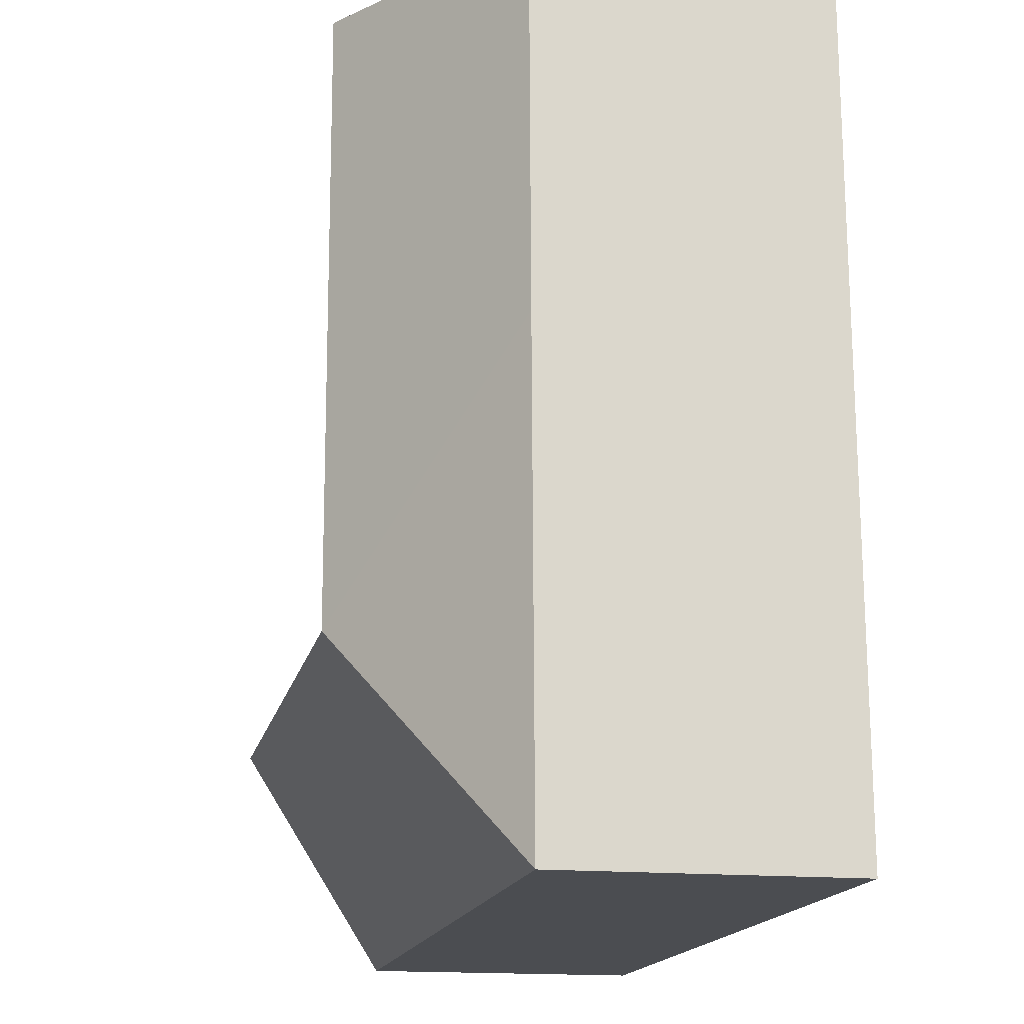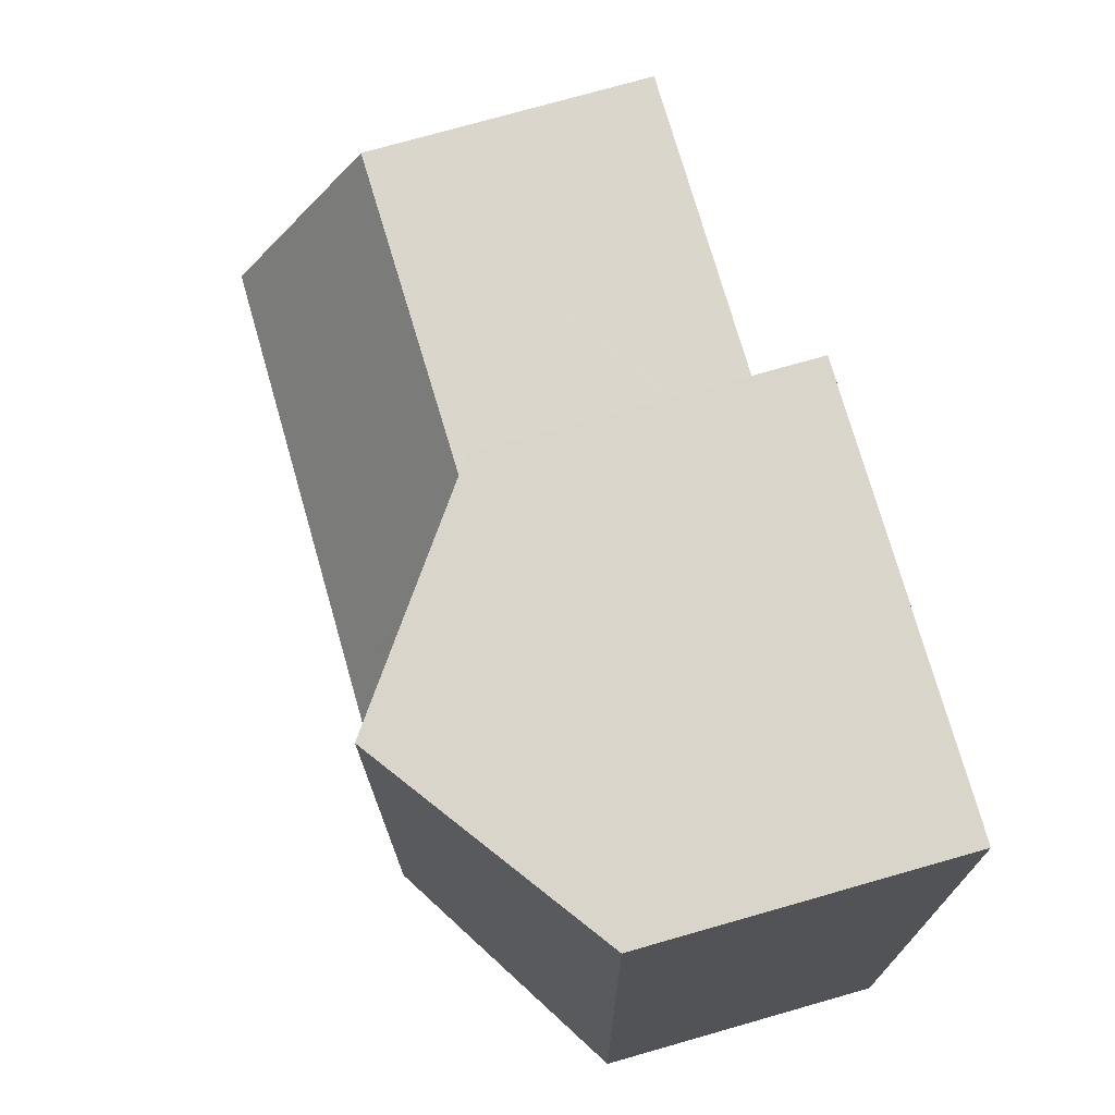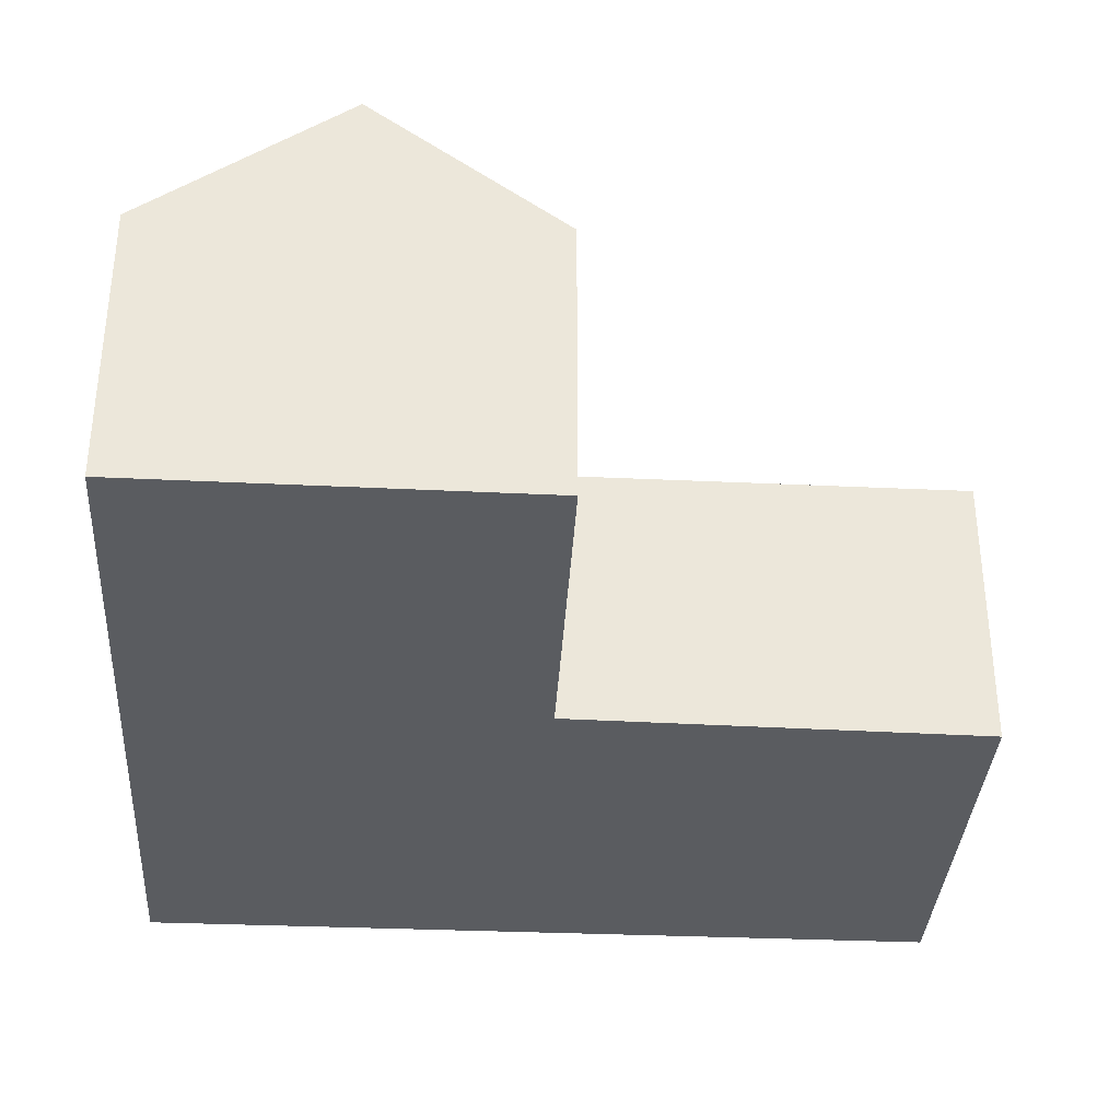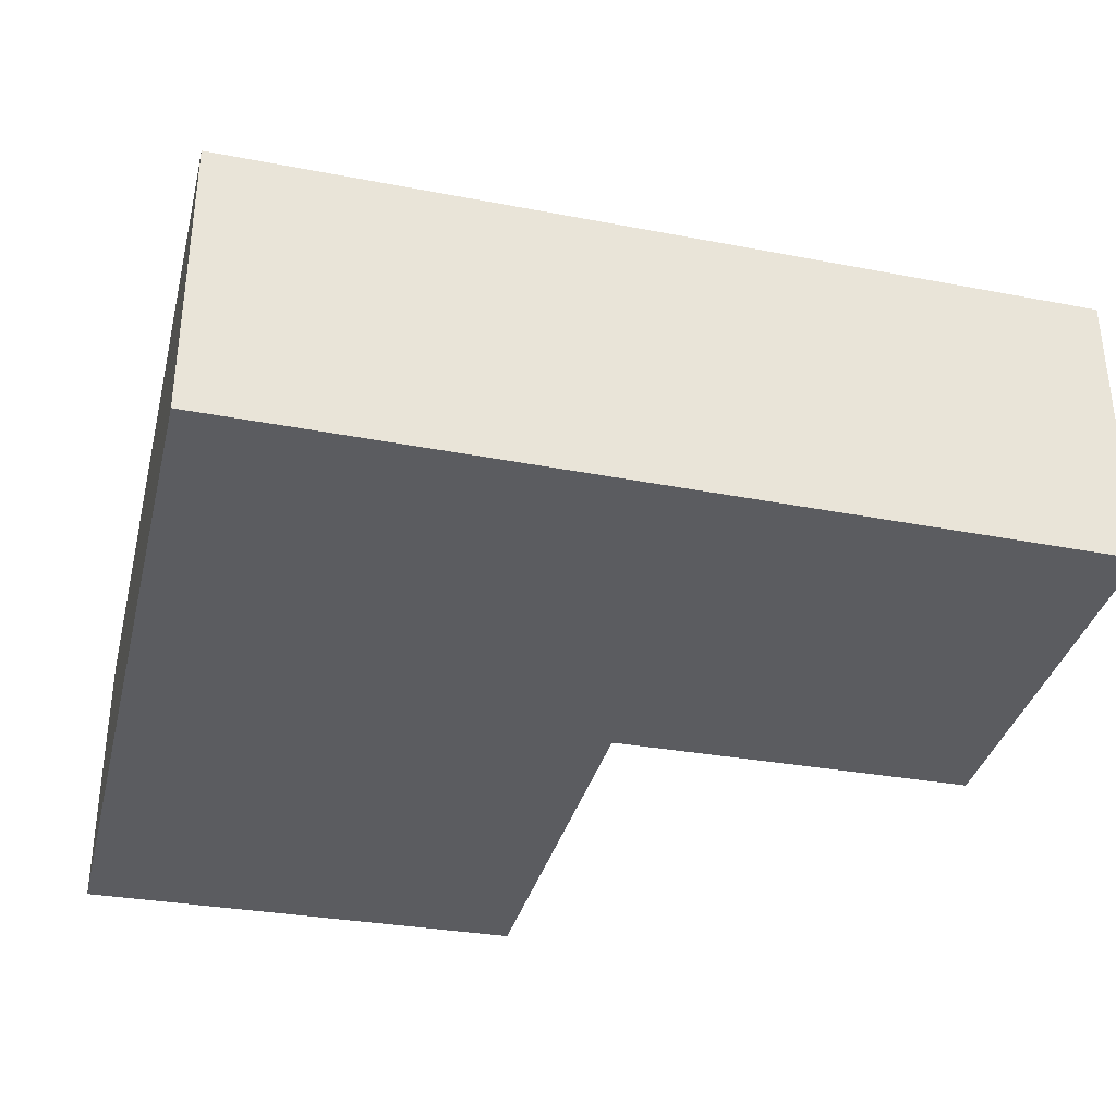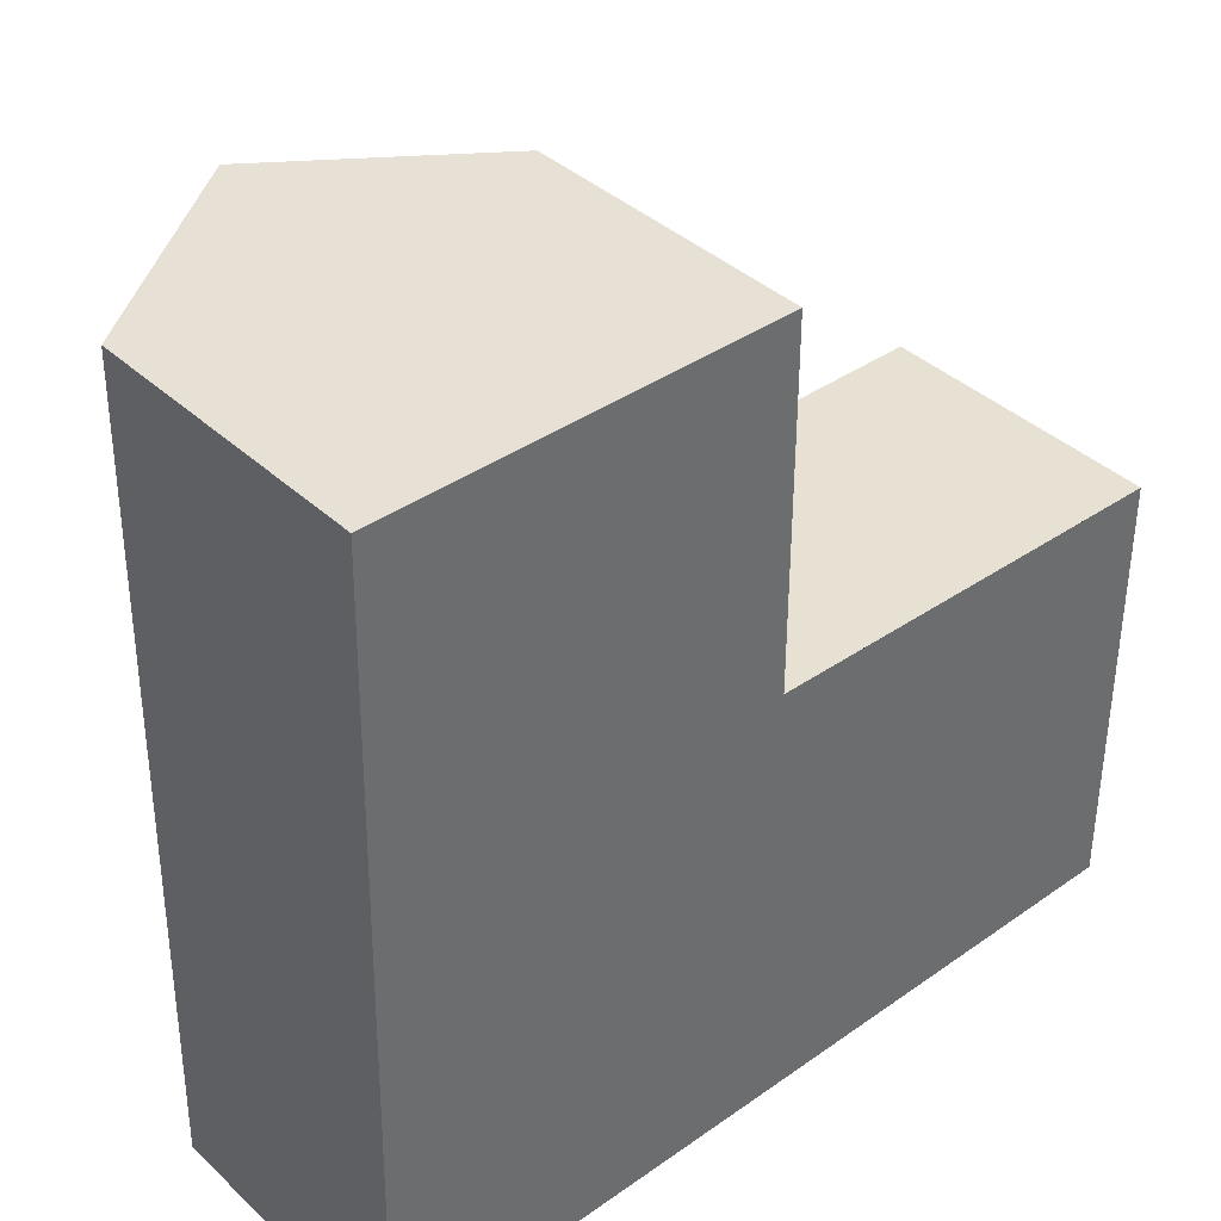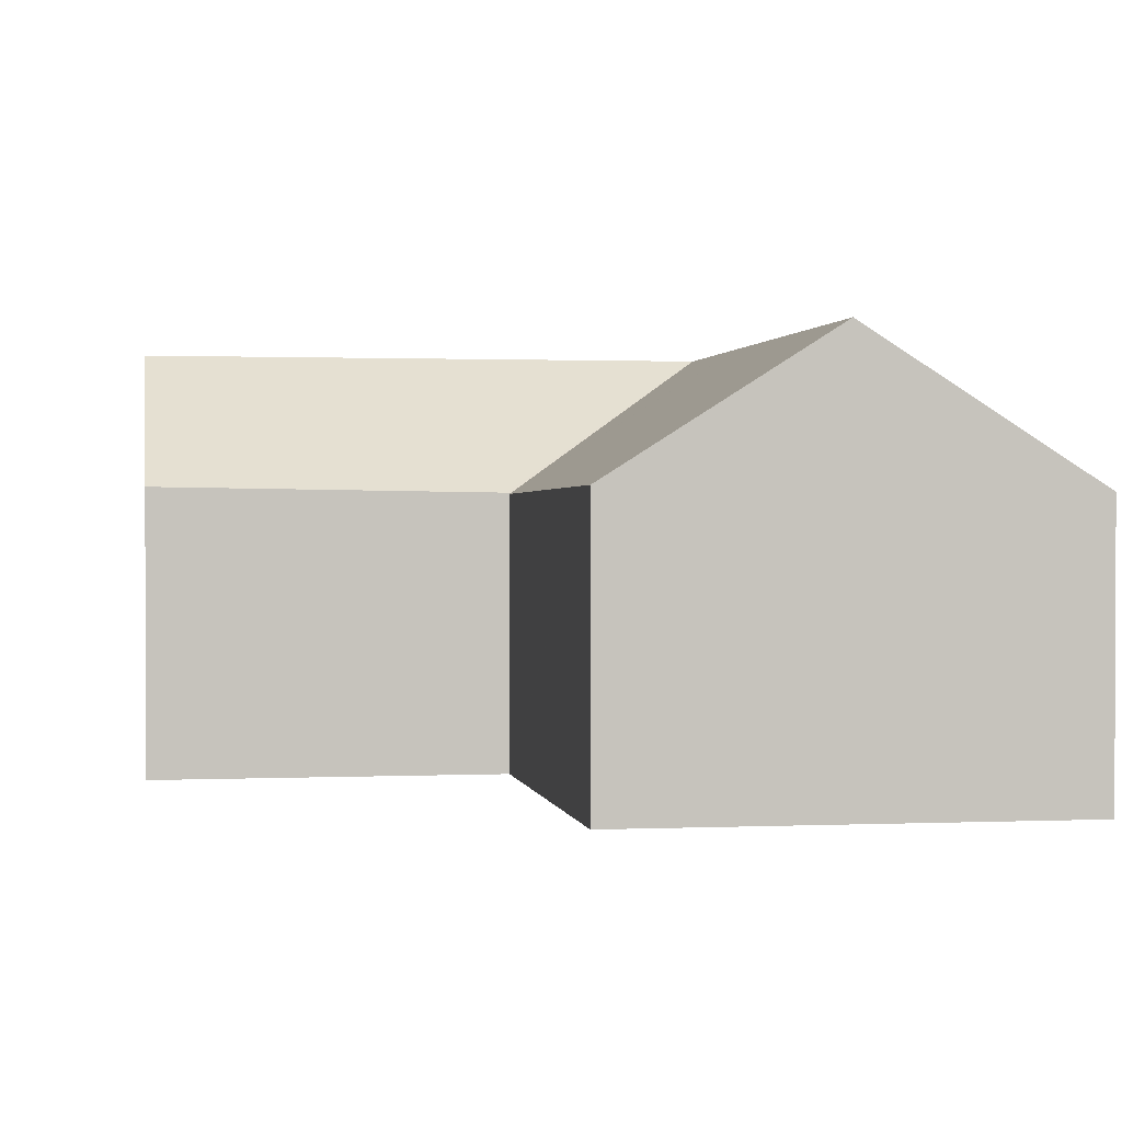
<metadata>
{"format":"obj","ext":"obj","renderer":"f3d","projection":"perspective","resolution":1024,"background":"white","views":[{"elev":-15.9,"azim":-101.5,"up":"+Z"},{"elev":74.8,"azim":-105.9,"up":"+Z"},{"elev":-34.0,"azim":-3.3,"up":"+Y"},{"elev":-35.3,"azim":-103.3,"up":"+Y"},{"elev":39.3,"azim":-41.4,"up":"+Z"},{"elev":1.3,"azim":81.0,"up":"+Y"}]}
</metadata>
<code>
v  9.332 6.497 18.58
v  4.789 9.657 10.57
v  4.941 9.657 18.62
v  9.35 6.374 10.56
v  4.687 9.657 5.228
v  9.35 6.373 10.46
v  9.389 6.344 10.46
v  9.375 9.657 5.216
v  9.474 6.346 10.46
v  18.96 6.467 10.24
v  19.01 9.657 5.19
v  9.276 6.346 -0.024
v  19.07 6.346 -0.05
v  0 6.346 3.886e-16
v  0.201 6.355 10.58
v  0.354 6.355 18.66
v  0 0 0
v  0.201 -6.478e-16 10.58
v  0.354 -1.142e-15 18.66
v  9.332 -1.138e-15 18.58
v  4.941 -1.14e-15 18.62
v  9.35 -6.405e-16 10.46
v  9.389 -6.404e-16 10.46
v  18.96 -6.27e-16 10.24
v  9.474 -6.403e-16 10.46
v  9.35 -6.464e-16 10.56
v  19.01 -3.178e-16 5.19
v  19.07 3.062e-18 -0.05
v  9.276 1.47e-18 -0.024
g defaultobject
f 1 2 3
f 2 1 4
f 2 4 5
f 5 4 6
f 5 6 7
f 7 8 5
f 8 7 9
f 8 9 10
f 8 10 11
f 12 11 13
f 11 12 8
f 8 12 5
f 5 12 14
f 15 5 14
f 5 15 2
f 2 15 16
f 2 16 3
f 17 15 14
f 15 17 18
f 15 18 16
f 16 18 19
f 19 3 16
f 3 19 1
f 1 19 20
f 20 19 21
f 22 7 6
f 7 22 10
f 10 22 23
f 10 23 24
f 24 23 25
f 10 9 7
f 20 4 1
f 4 20 26
f 4 26 6
f 6 26 22
f 24 11 10
f 11 24 13
f 13 24 27
f 13 27 28
f 12 17 14
f 17 12 29
f 29 12 13
f 29 13 28
f 27 29 28
f 29 27 24
f 29 24 17
f 17 24 25
f 17 25 18
f 18 25 22
f 18 22 26
f 18 26 20
f 18 20 19
f 19 20 21

</code>
